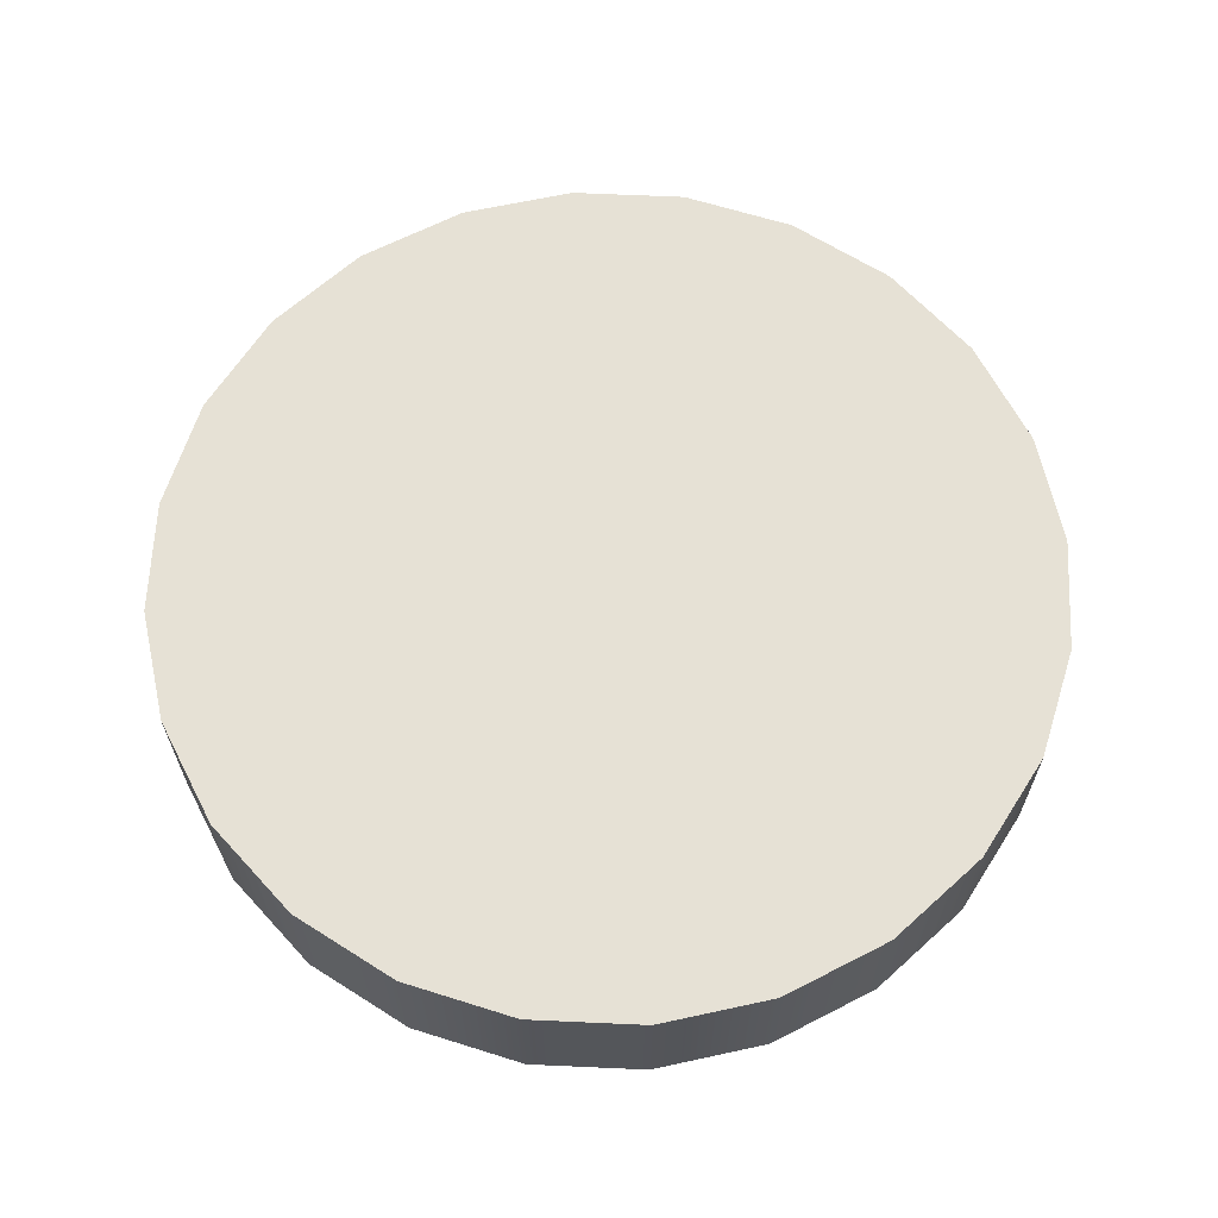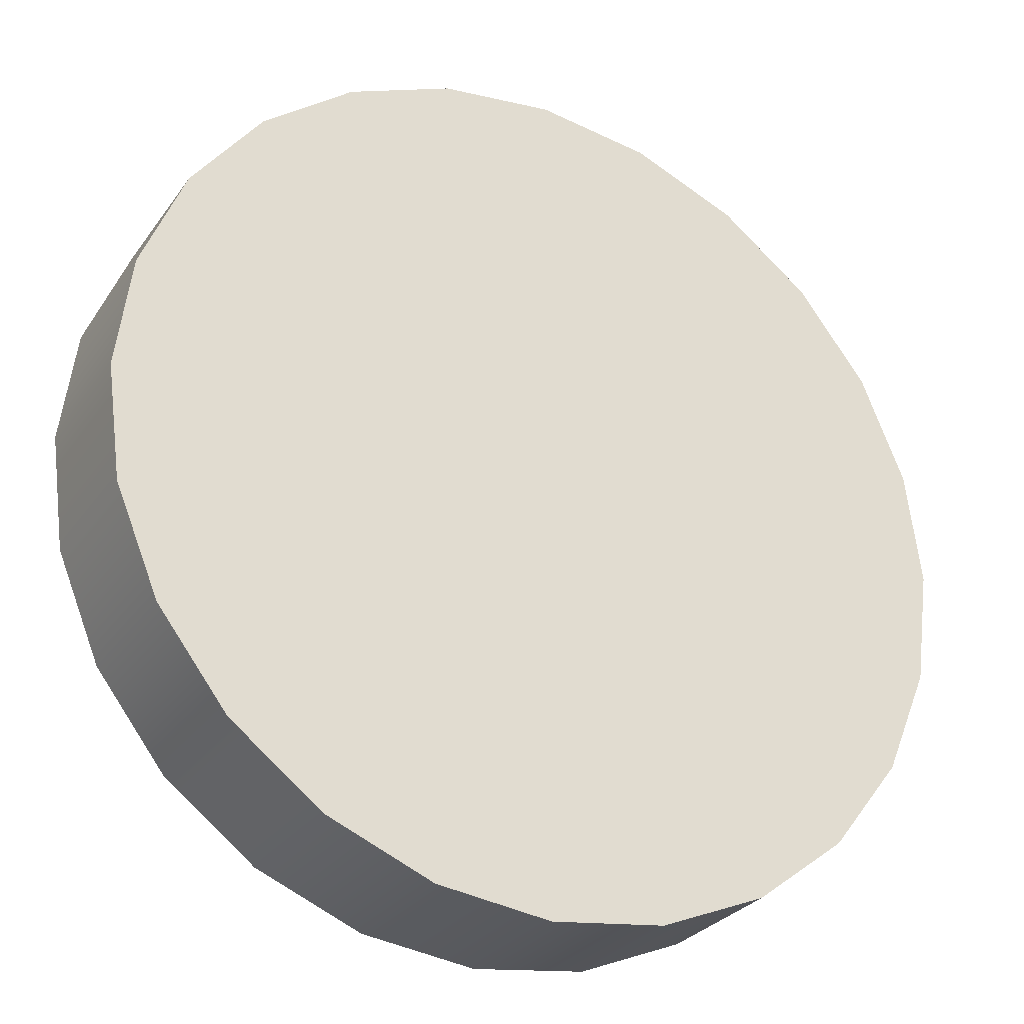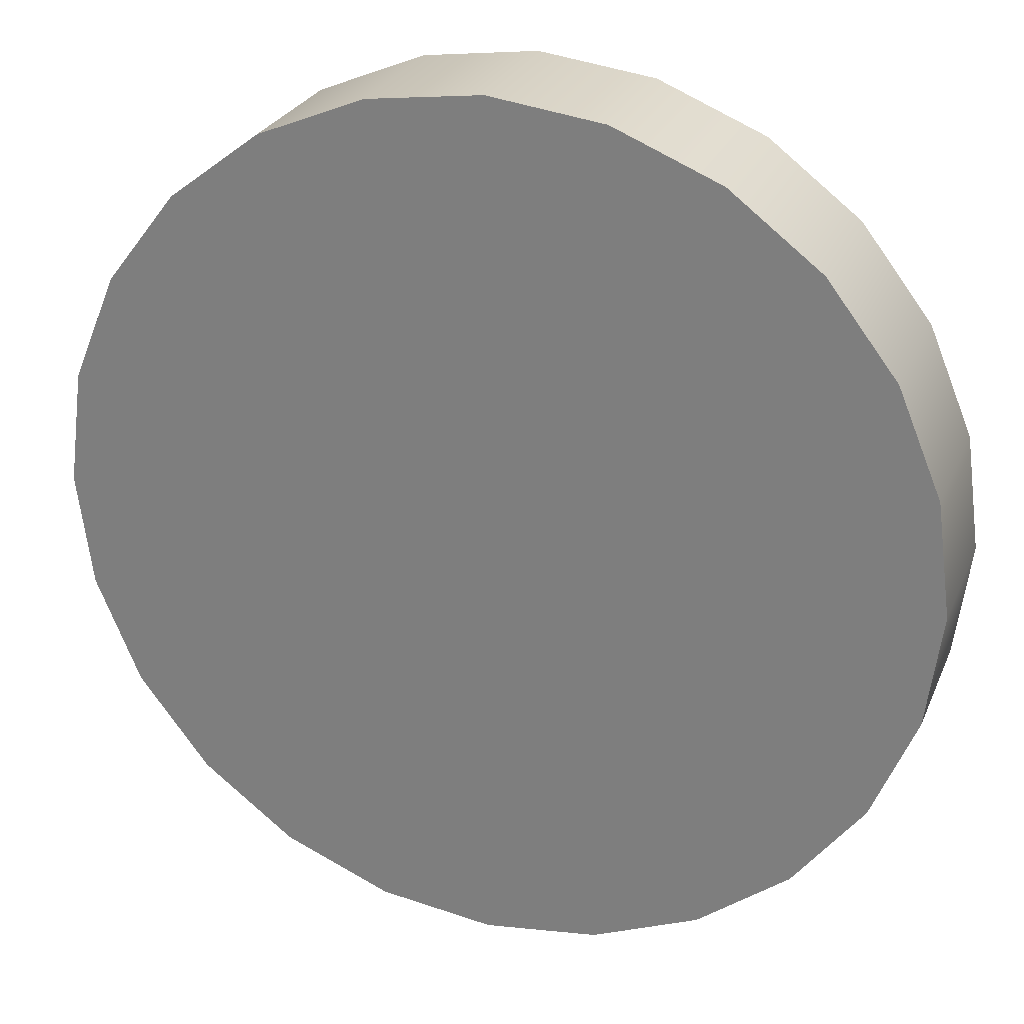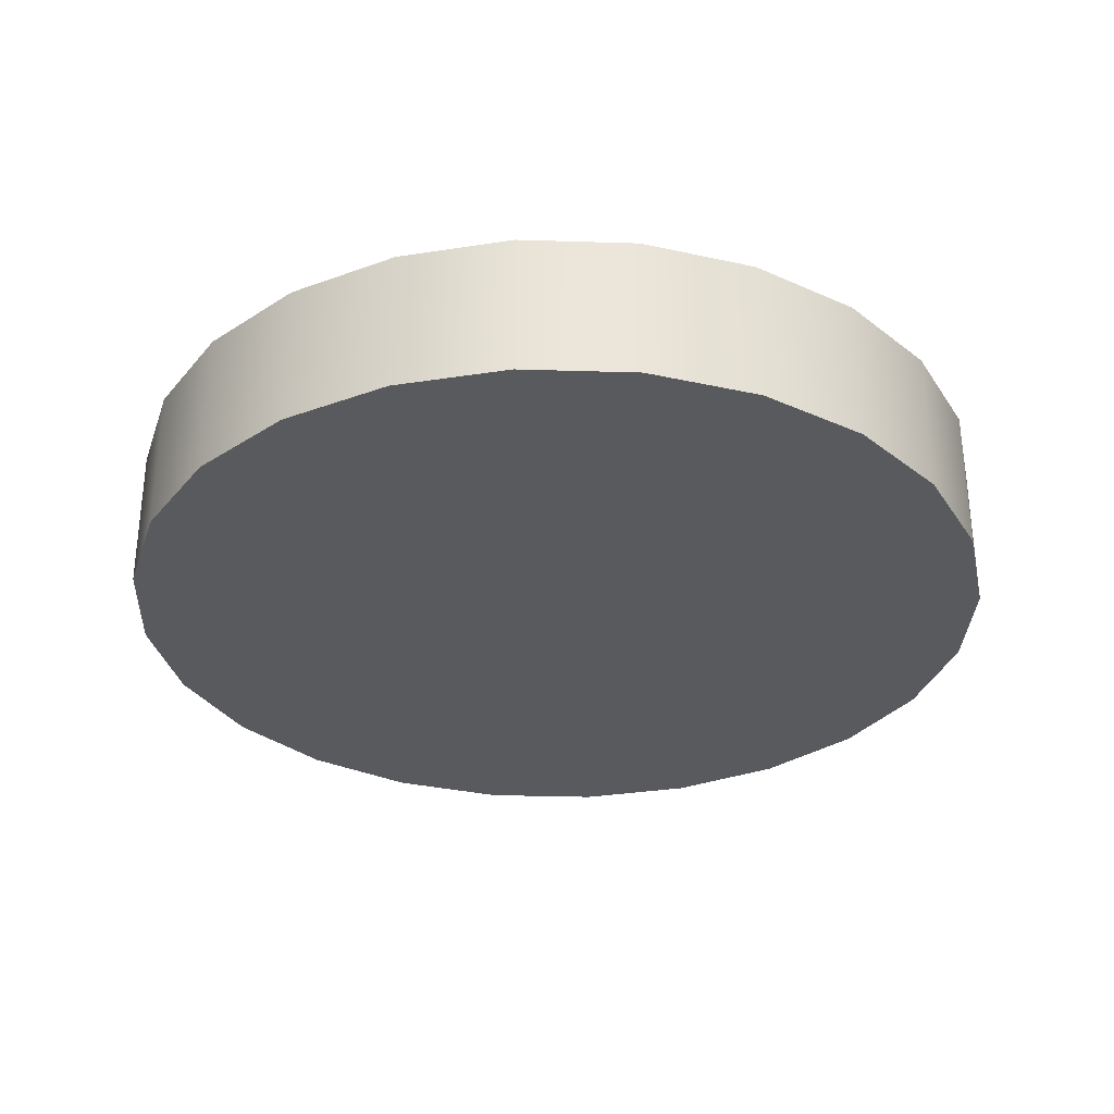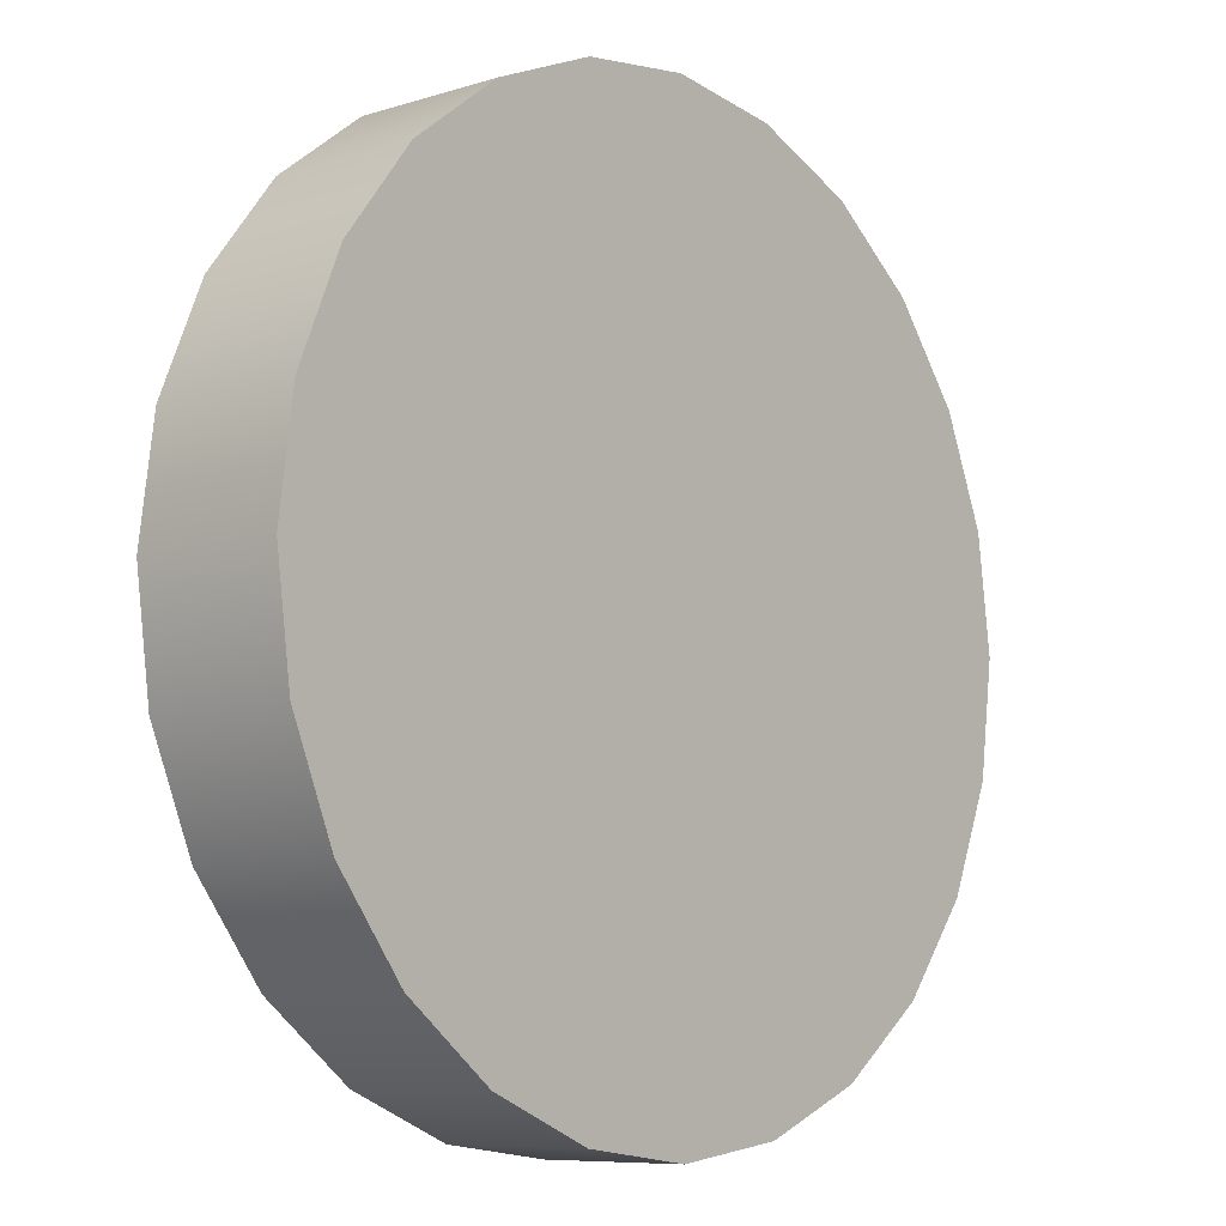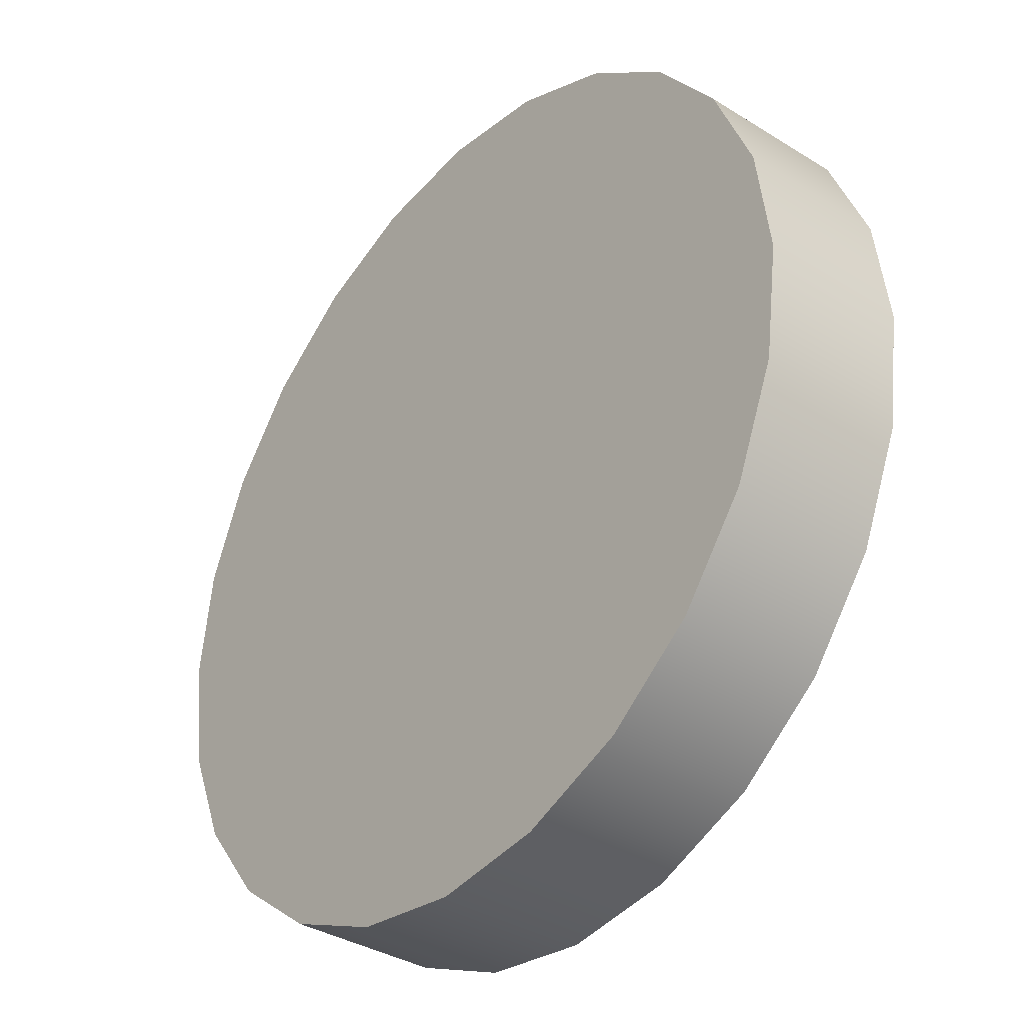
<metadata>
{"format":"obj","ext":"obj","renderer":"f3d","projection":"perspective","resolution":1024,"background":"white","views":[{"elev":64.4,"azim":-154.9,"up":"+Y"},{"elev":-28.6,"azim":-28.3,"up":"+Z"},{"elev":26.4,"azim":-160.6,"up":"+Z"},{"elev":-31.5,"azim":50.0,"up":"+Y"},{"elev":-8.2,"azim":130.7,"up":"+Z"},{"elev":-35.8,"azim":50.7,"up":"+Z"}]}
</metadata>
<code>
g pb_Mesh-3052476
v -0.4058 -0.09887 3.912e-05
v -0.4058 0.03682 3.912e-05
v -0.3919 -0.09887 0.1051
v -0.3919 0.03682 0.1051
v -0.3919 -0.09887 0.1051
v -0.3919 0.03682 0.1051
v -0.3514 -0.09887 0.2029
v -0.3514 0.03682 0.2029
v -0.3514 -0.09887 0.2029
v -0.3514 0.03682 0.2029
v -0.2869 -0.09887 0.287
v -0.2869 0.03682 0.287
v -0.2869 -0.09887 0.287
v -0.2869 0.03682 0.287
v -0.2029 -0.09887 0.3514
v -0.2029 0.03682 0.3514
v -0.2029 -0.09887 0.3514
v -0.2029 0.03682 0.3514
v -0.105 -0.09887 0.392
v -0.105 0.03682 0.392
v -0.105 -0.09887 0.392
v -0.105 0.03682 0.392
v -1.313e-07 -0.09887 0.4058
v -1.313e-07 0.03682 0.4058
v -1.313e-07 -0.09887 0.4058
v -1.313e-07 0.03682 0.4058
v 0.105 -0.09887 0.392
v 0.105 0.03682 0.392
v 0.105 -0.09887 0.392
v 0.105 0.03682 0.392
v 0.2029 -0.09887 0.3514
v 0.2029 0.03682 0.3514
v 0.2029 -0.09887 0.3514
v 0.2029 0.03682 0.3514
v 0.2869 -0.09887 0.287
v 0.2869 0.03682 0.287
v 0.2869 -0.09887 0.287
v 0.2869 0.03682 0.287
v 0.3514 -0.09887 0.2029
v 0.3514 0.03682 0.2029
v 0.3514 -0.09887 0.2029
v 0.3514 0.03682 0.2029
v 0.3919 -0.09887 0.1051
v 0.3919 0.03682 0.1051
v 0.3919 -0.09887 0.1051
v 0.3919 0.03682 0.1051
v 0.4058 -0.09887 3.908e-05
v 0.4058 0.03682 3.908e-05
v 0.4058 -0.09887 3.908e-05
v 0.4058 0.03682 3.908e-05
v 0.3919 -0.09887 -0.105
v 0.3919 0.03682 -0.105
v 0.3919 -0.09887 -0.105
v 0.3919 0.03682 -0.105
v 0.3514 -0.09887 -0.2028
v 0.3514 0.03682 -0.2028
v 0.3514 -0.09887 -0.2028
v 0.3514 0.03682 -0.2028
v 0.2869 -0.09887 -0.2869
v 0.2869 0.03682 -0.2869
v 0.2869 -0.09887 -0.2869
v 0.2869 0.03682 -0.2869
v 0.2029 -0.09887 -0.3514
v 0.2029 0.03682 -0.3514
v 0.2029 -0.09887 -0.3514
v 0.2029 0.03682 -0.3514
v 0.105 -0.09887 -0.3919
v 0.105 0.03682 -0.3919
v 0.105 -0.09887 -0.3919
v 0.105 0.03682 -0.3919
v -1.539e-07 -0.09887 -0.4057
v -1.539e-07 0.03682 -0.4057
v -1.539e-07 -0.09887 -0.4057
v -1.539e-07 0.03682 -0.4057
v -0.105 -0.09887 -0.3919
v -0.105 0.03682 -0.3919
v -0.105 -0.09887 -0.3919
v -0.105 0.03682 -0.3919
v -0.2029 -0.09887 -0.3514
v -0.2029 0.03682 -0.3514
v -0.2029 -0.09887 -0.3514
v -0.2029 0.03682 -0.3514
v -0.2869 -0.09887 -0.2869
v -0.2869 0.03682 -0.2869
v -0.2869 -0.09887 -0.2869
v -0.2869 0.03682 -0.2869
v -0.3514 -0.09887 -0.2028
v -0.3514 0.03682 -0.2028
v -0.3514 -0.09887 -0.2028
v -0.3514 0.03682 -0.2028
v -0.3919 -0.09887 -0.105
v -0.3919 0.03682 -0.105
v -0.3919 -0.09887 -0.105
v -0.3919 0.03682 -0.105
v -0.4058 -0.09887 3.912e-05
v -0.4058 0.03682 3.912e-05
v -0.3919 -0.09887 0.1051
v -1.49e-07 -0.09887 3.912e-05
v -0.4058 -0.09887 3.912e-05
v -0.3514 -0.09887 0.2029
v -0.2869 -0.09887 0.287
v -0.2029 -0.09887 0.3514
v -0.105 -0.09887 0.392
v -1.49e-07 -0.09887 3.912e-05
v -0.2029 -0.09887 0.3514
v -1.313e-07 -0.09887 0.4058
v -0.105 -0.09887 0.392
v 0.105 -0.09887 0.392
v 0.2029 -0.09887 0.3514
v 0.2869 -0.09887 0.287
v 0.2029 -0.09887 0.3514
v 0.3514 -0.09887 0.2029
v 0.2869 -0.09887 0.287
v 0.3919 -0.09887 0.1051
v 0.4058 -0.09887 3.908e-05
v 0.3919 -0.09887 -0.105
v 0.3514 -0.09887 -0.2028
v 0.2869 -0.09887 -0.2869
v 0.2029 -0.09887 -0.3514
v 0.105 -0.09887 -0.3919
v 0.2029 -0.09887 -0.3514
v -1.539e-07 -0.09887 -0.4057
v 0.105 -0.09887 -0.3919
v -0.105 -0.09887 -0.3919
v -1.539e-07 -0.09887 -0.4057
v -0.2029 -0.09887 -0.3514
v -0.105 -0.09887 -0.3919
v -0.2869 -0.09887 -0.2869
v -0.3514 -0.09887 -0.2028
v -0.2869 -0.09887 -0.2869
v -0.3919 -0.09887 -0.105
v -0.3514 -0.09887 -0.2028
v -0.4058 -0.09887 3.912e-05
v -0.3919 -0.09887 -0.105
v -0.4058 0.03682 3.912e-05
v -1.49e-07 0.03682 3.912e-05
v -0.3919 0.03682 0.1051
v -0.3514 0.03682 0.2029
v -0.2869 0.03682 0.287
v -0.2029 0.03682 0.3514
v -0.2029 0.03682 0.3514
v -1.49e-07 0.03682 3.912e-05
v -0.105 0.03682 0.392
v -0.105 0.03682 0.392
v -1.313e-07 0.03682 0.4058
v 0.105 0.03682 0.392
v 0.2029 0.03682 0.3514
v 0.2029 0.03682 0.3514
v 0.2869 0.03682 0.287
v 0.2869 0.03682 0.287
v 0.3514 0.03682 0.2029
v 0.3919 0.03682 0.1051
v 0.4058 0.03682 3.908e-05
v 0.3919 0.03682 -0.105
v 0.3514 0.03682 -0.2028
v 0.2869 0.03682 -0.2869
v 0.2029 0.03682 -0.3514
v 0.2029 0.03682 -0.3514
v 0.105 0.03682 -0.3919
v 0.105 0.03682 -0.3919
v -1.539e-07 0.03682 -0.4057
v -1.539e-07 0.03682 -0.4057
v -0.105 0.03682 -0.3919
v -0.105 0.03682 -0.3919
v -0.2029 0.03682 -0.3514
v -0.2869 0.03682 -0.2869
v -0.2869 0.03682 -0.2869
v -0.3514 0.03682 -0.2028
v -0.3919 0.03682 -0.105
v -0.4058 0.03682 3.912e-05
g pb_Mesh-3052476_0
f 3 2 1
f 3 4 2
f 7 6 5
f 7 8 6
f 11 10 9
f 11 12 10
f 15 14 13
f 15 16 14
f 19 18 17
f 19 20 18
f 23 22 21
f 23 24 22
f 27 26 25
f 27 28 26
f 31 30 29
f 31 32 30
f 35 34 33
f 35 36 34
f 39 38 37
f 39 40 38
f 43 42 41
f 43 44 42
f 47 46 45
f 47 48 46
f 51 50 49
f 51 52 50
f 55 54 53
f 55 56 54
f 59 58 57
f 59 60 58
f 63 62 61
f 63 64 62
f 67 66 65
f 67 68 66
f 71 70 69
f 71 72 70
f 75 74 73
f 75 76 74
f 79 78 77
f 79 80 78
f 83 82 81
f 83 84 82
f 87 86 85
f 87 88 86
f 91 90 89
f 91 92 90
f 95 94 93
f 95 96 94
f 99 98 97
f 97 98 100
f 100 98 101
f 101 98 102
f 105 104 103
f 107 98 106
f 106 98 108
f 108 98 109
f 111 104 110
f 113 98 112
f 112 98 114
f 114 98 115
f 115 98 116
f 116 98 117
f 117 98 118
f 118 98 119
f 121 104 120
f 123 98 122
f 125 104 124
f 127 98 126
f 126 98 128
f 130 104 129
f 132 98 131
f 134 104 133
f 137 136 135
f 138 136 137
f 139 136 138
f 140 136 139
f 143 142 141
f 145 136 144
f 146 136 145
f 147 136 146
f 149 142 148
f 151 136 150
f 152 136 151
f 153 136 152
f 154 136 153
f 155 136 154
f 156 136 155
f 157 136 156
f 159 142 158
f 161 136 160
f 163 142 162
f 165 136 164
f 166 136 165
f 168 142 167
f 169 142 168
f 170 142 169

</code>
